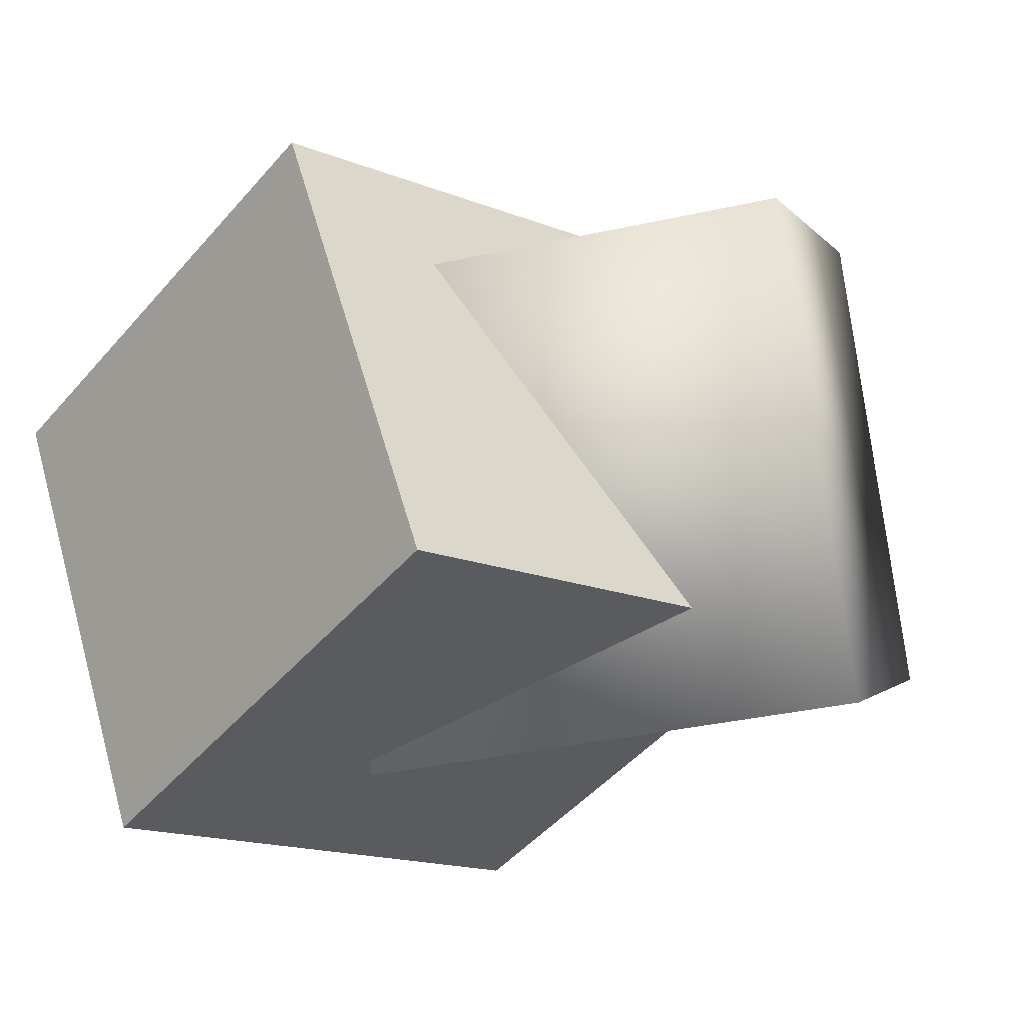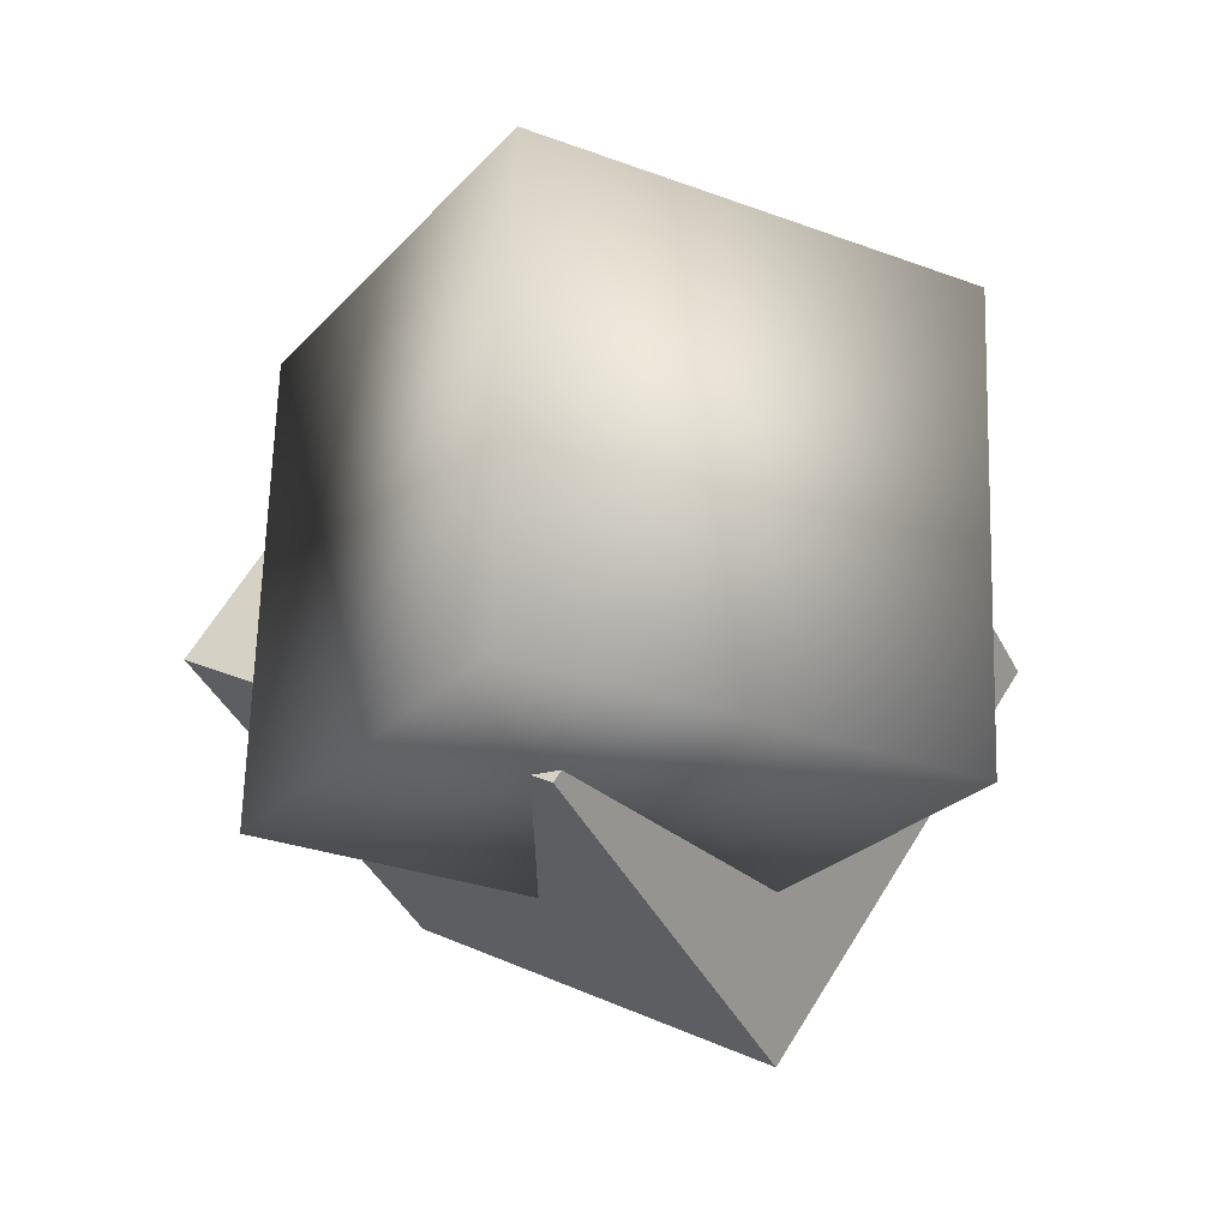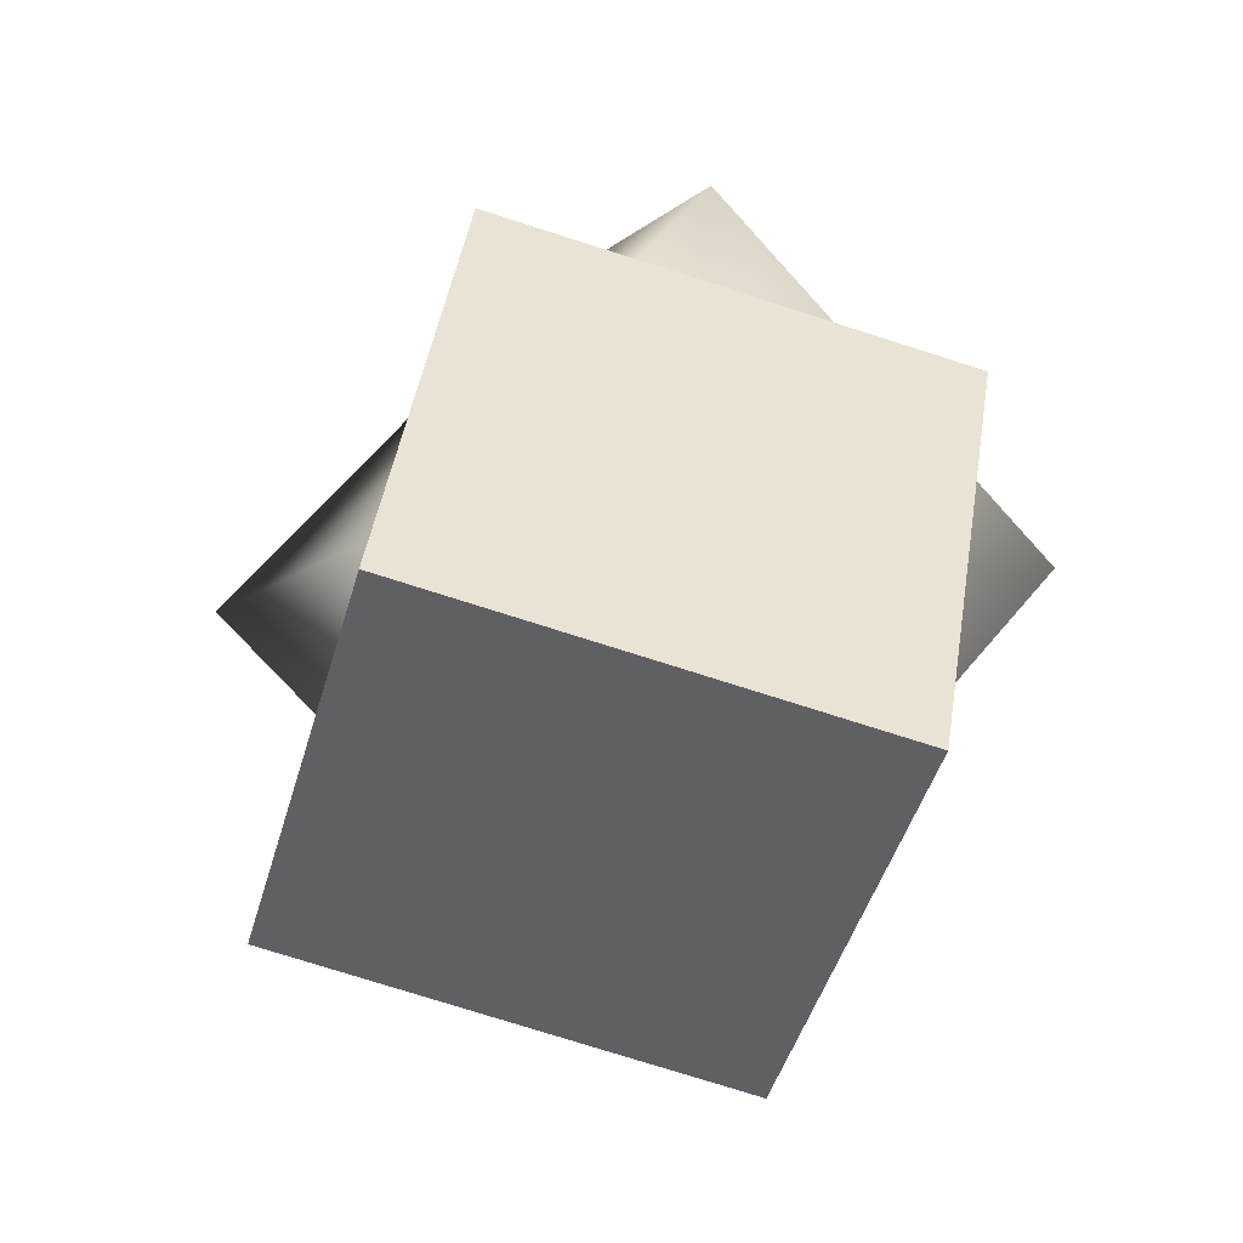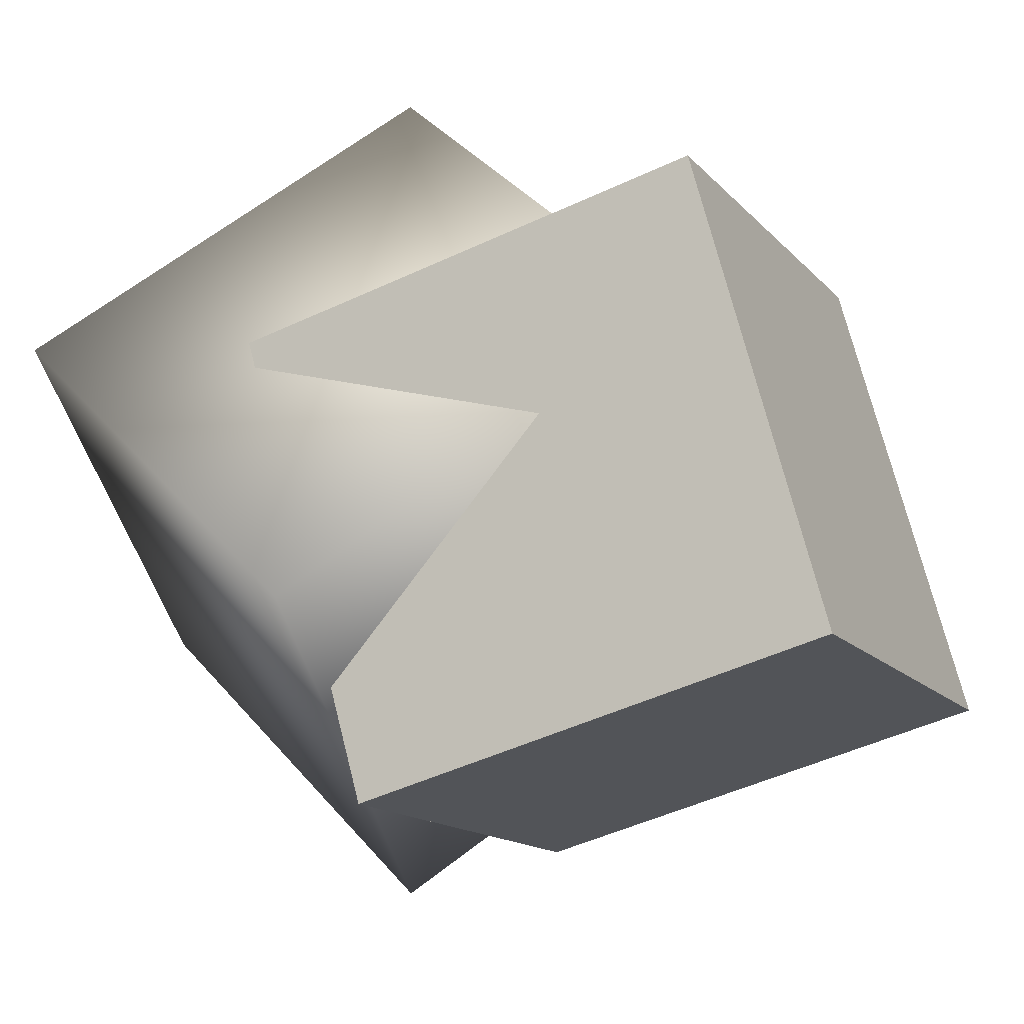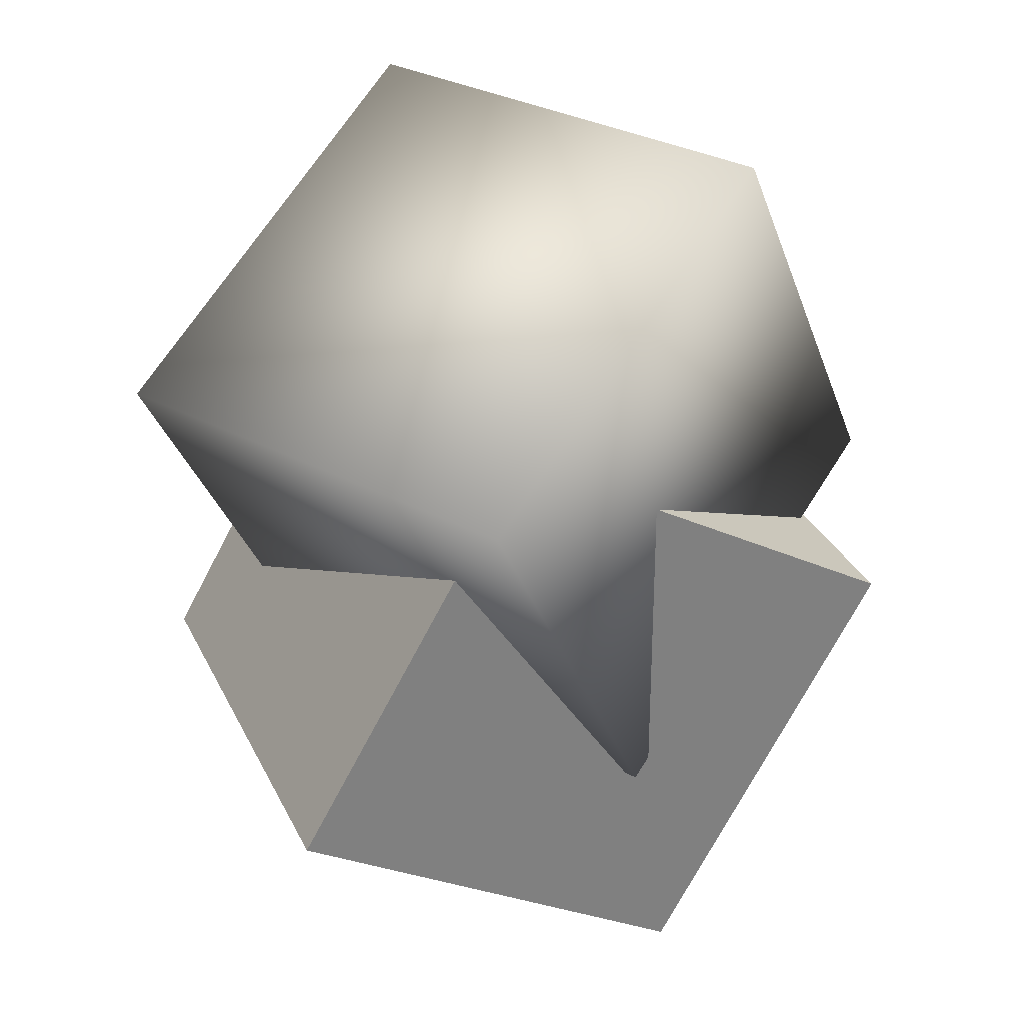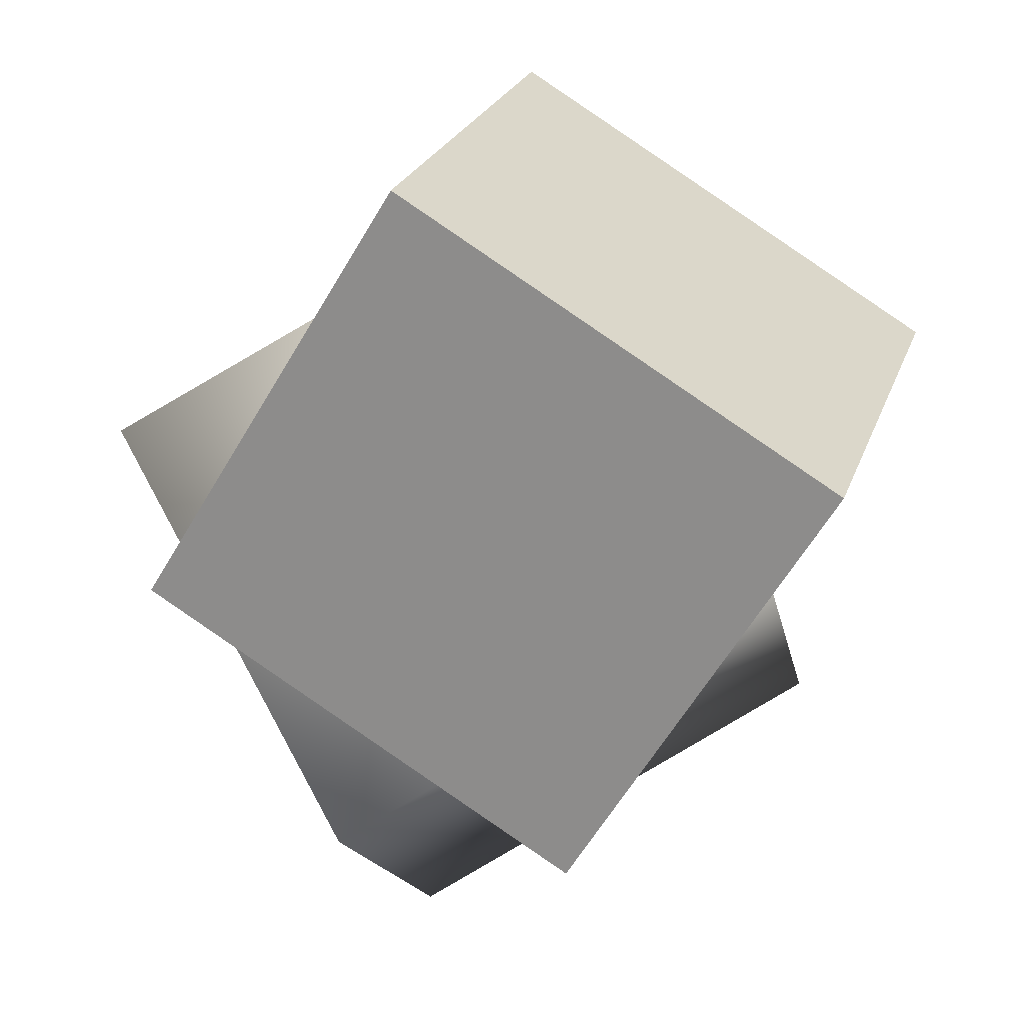
<metadata>
{"format":"obj","ext":"obj","renderer":"f3d","projection":"perspective","resolution":1024,"background":"white","views":[{"elev":25.6,"azim":71.9,"up":"+Z"},{"elev":65.4,"azim":-28.3,"up":"+Y"},{"elev":-75.6,"azim":-167.7,"up":"+Y"},{"elev":20.1,"azim":-62.5,"up":"+Z"},{"elev":30.5,"azim":98.1,"up":"+Y"},{"elev":-29.0,"azim":-17.4,"up":"+Z"}]}
</metadata>
<code>
o LowerCube_Cube
v -1.549 0.366 -0.683
v -1.049 -1.366 0.183
v 0.183 0.366 -1.683
v 0.683 -1.366 -0.817
v -0.683 1.366 0.817
v -0.183 -0.366 1.683
v 1.049 1.366 -0.183
v 1.549 -0.366 0.683
f 1 5 7 3
f 4 3 7 8
f 8 7 5 6
f 6 2 4 8
f 2 1 3 4
f 6 5 1 2
o UpperCube_Cube.001
v -0.183 -0.366 1.049
v 0.683 1.366 1.549
v -1.683 0.634 0.183
v -0.817 2.366 0.683
v 0.817 -0.366 -0.683
v 1.683 1.366 -0.183
v -0.683 0.634 -1.549
v 0.183 2.366 -1.049
f 9 10 12 11
f 11 12 16 15
f 15 16 14 13
f 13 14 10 9
f 11 15 13 9
f 16 12 10 14

</code>
